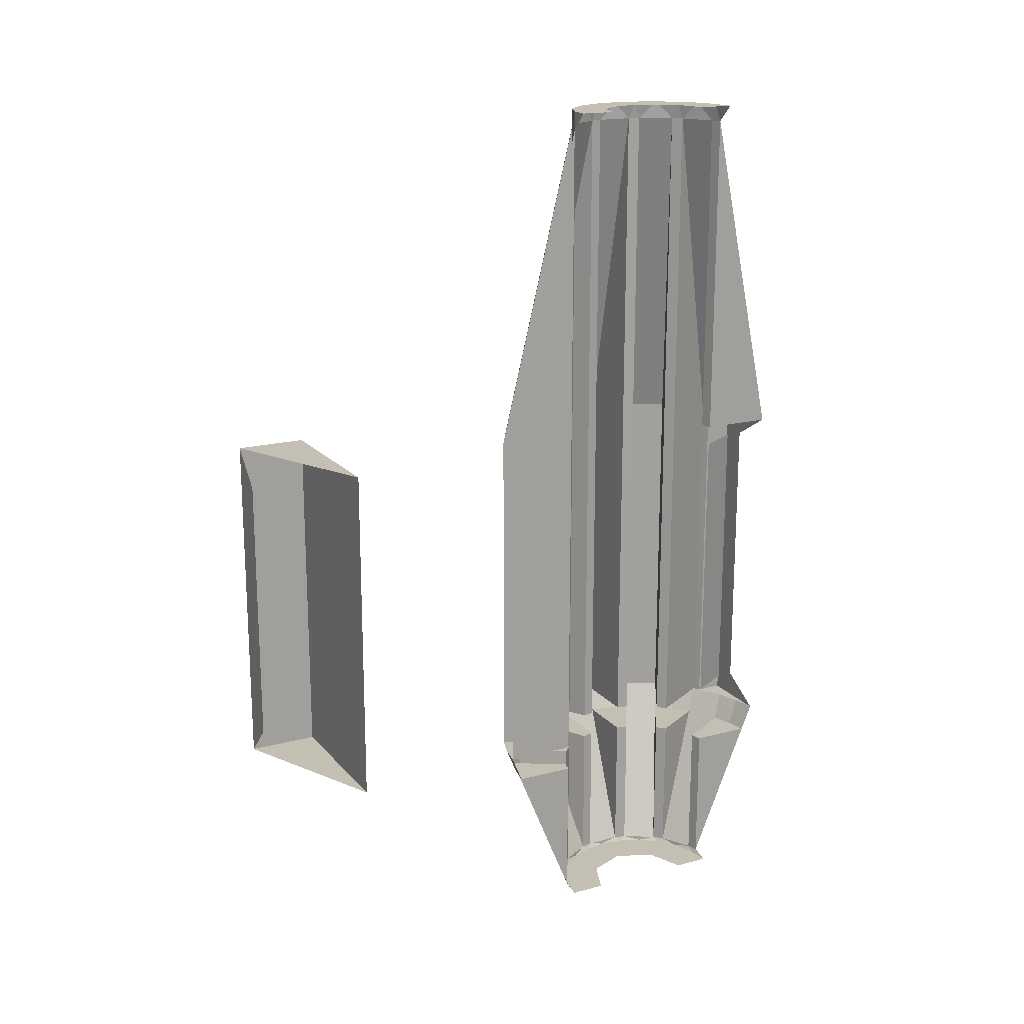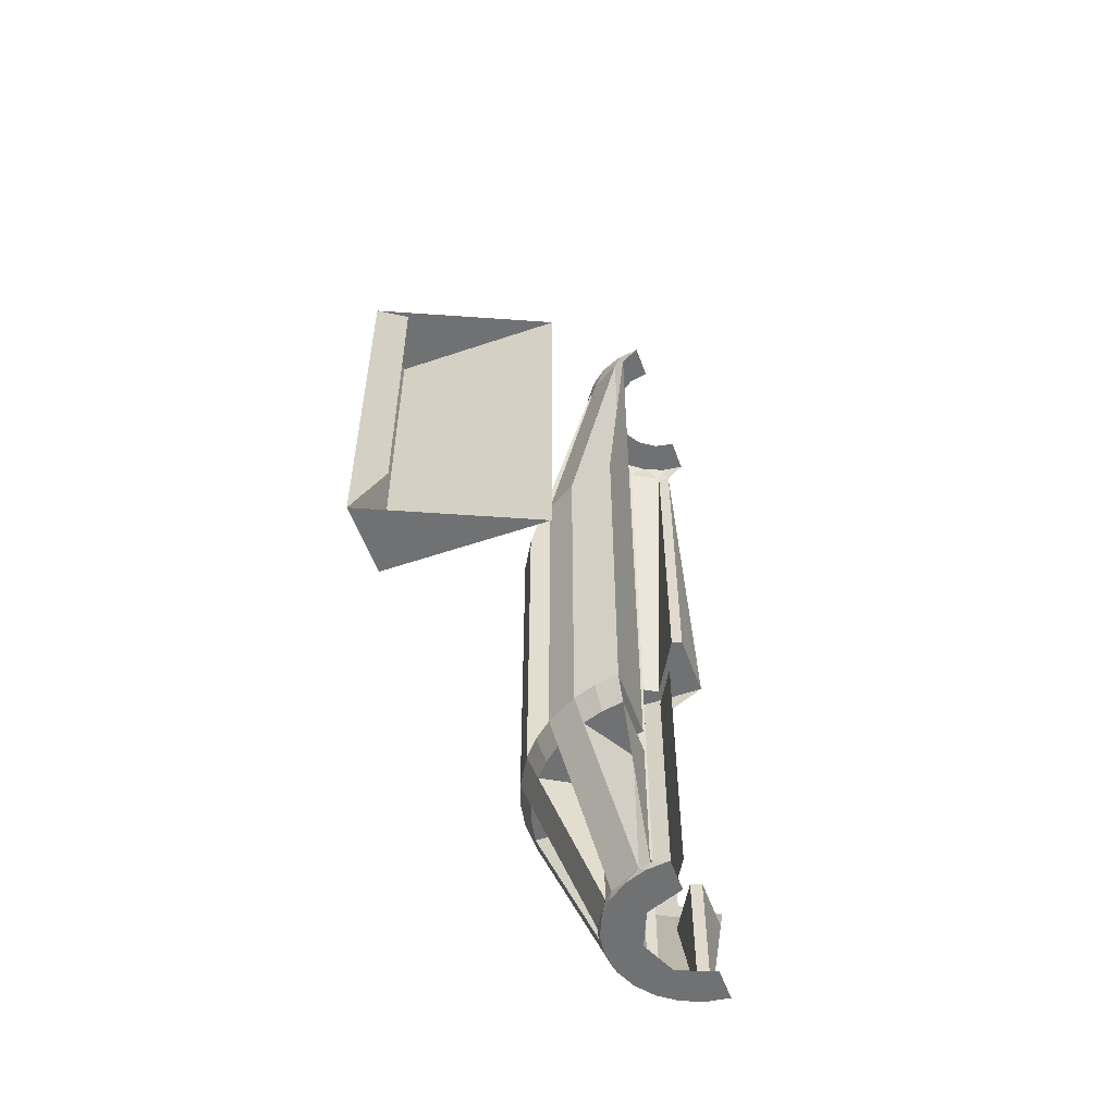
<metadata>
{"format":"obj","ext":"obj","renderer":"f3d","projection":"perspective","resolution":1024,"background":"white","views":[{"elev":17.9,"azim":-117.3,"up":"+Z"},{"elev":-55.1,"azim":-160.3,"up":"+Z"}]}
</metadata>
<code>
v 1 0 -1
v 1 0 1
v 0.1 0 1
v 0.1 0 -1
v 1 0.4 1
v 1 0 1
v 1 0 -1
v 1 0.4 -1
v 0.3 -2.2 -2
v 0.2121 -2.112 -2
v 0 -2.2 -2
v 0.3 -2.2 -2
v 0.3 -1.9 -2
v 0.2121 -2.112 -2
v 0.3 -1.6 -2
v 0.2121 -1.688 -2
v 0.3 -1.9 -2
v 0.3 -1.6 -2
v 0 -1.6 -2
v 0.2121 -1.688 -2
v 0.35 -2.706 0.85
v 0.2121 -2.47 0.85
v 0.2121 -2.47 -0.85
v 0.35 -2.706 -0.85
v 0.5366 -1.171 -1
v 0.3634 -1.071 -1
v 0.3634 -1.071 1
v 0.5366 -1.171 1
v 0.8294 -1.537 -1
v 0.7294 -1.363 -1
v 0.7294 -1.363 1
v 0.8294 -1.537 1
v 0.9 -1.8 1
v 0.9 -2 1
v 0.9 -2 -1
v 0.9 -1.8 -1
v 0.7294 -2.437 -1
v 0.8294 -2.263 -1
v 0.8294 -2.263 1
v 0.7294 -2.437 1
v 0.5 -2.8 1
v 0.5 -2.8 -1
v 0.5 -2.651 -1
v 0.5 -2.651 1
v 0.5366 -2.629 1
v 0.5 -2.651 1
v 0.5 -2.651 -1
v 0.5366 -2.629 -1
v 0.3366 -1.517 2.9
v 0.5366 -1.171 1
v 0.3634 -1.071 1
v 0.1634 -1.417 2.9
v 0.483 -1.737 2.9
v 0.8294 -1.537 1
v 0.7294 -1.363 1
v 0.383 -1.563 2.9
v 0.5 -2 2.9
v 0.9 -2 1
v 0.9 -1.8 1
v 0.5 -1.8 2.9
v 0.383 -2.237 2.9
v 0.7294 -2.437 1
v 0.8294 -2.263 1
v 0.483 -2.063 2.9
v 0.1634 -1.417 -1.975
v 0.3326 -1.124 -1.15
v 0.5058 -1.224 -1.15
v 0.3366 -1.517 -1.975
v 0.383 -1.563 -1.975
v 0.676 -1.394 -1.15
v 0.776 -1.567 -1.15
v 0.483 -1.737 -1.975
v 0.5 -1.8 -1.975
v 0.8383 -1.8 -1.15
v 0.8383 -2 -1.15
v 0.5 -2 -1.975
v 0.483 -2.063 -1.975
v 0.776 -2.233 -1.15
v 0.676 -2.406 -1.15
v 0.383 -2.237 -1.975
v 0.3366 -2.283 -1.975
v 0.5058 -2.576 -1.15
v 0.3326 -2.676 -1.15
v 0.1634 -2.383 -1.975
v 0.483 -1.737 -1.975
v 0.5 -1.8 -1.975
v 0.4829 -1.771 -2
v 0.5 -2 -1.975
v 0.483 -2.063 -1.975
v 0.4829 -2.029 -2
v 0.3366 -1.517 -1.975
v 0.383 -1.563 -1.975
v 0.3535 -1.546 -2
v 0.1 -1.4 -1.975
v 0.1634 -1.417 -1.975
v 0.1294 -1.417 -2
v 0.1634 -2.383 -1.975
v 0.1 -2.4 -1.975
v 0.1294 -2.383 -2
v 0.383 -2.237 -1.975
v 0.3366 -2.283 -1.975
v 0.3535 -2.254 -2
v 0.1 -2.4 -1.15
v 0.1 -2.4 -1.975
v 0.1634 -2.383 -1.975
v 0.1634 -2.383 -1.15
v 0.1634 -1.417 -1.975
v 0.1 -1.4 -1.975
v 0.1 -1.4 -1.15
v 0.1634 -1.417 -1.15
v 0.483 -1.737 -1.975
v 0.483 -1.737 -1.15
v 0.5 -1.8 -1.15
v 0.5 -1.8 -1.975
v 0.5 -2 -1.975
v 0.5 -2 -1.15
v 0.483 -2.063 -1.15
v 0.483 -2.063 -1.975
v 0.3366 -1.517 -1.975
v 0.3366 -1.517 -1.15
v 0.383 -1.563 -1.15
v 0.383 -1.563 -1.975
v 0.383 -2.237 -1.975
v 0.383 -2.237 -1.15
v 0.3366 -2.283 -1.15
v 0.3366 -2.283 -1.975
v 0.9 -1.8 -1
v 0.9 -2 -1
v 0.8383 -2 -1.15
v 0.8383 -1.8 -1.15
v 1 0.4 1
v 0.1 0 1
v 1 0 1
v 1 0.4 1
v 1 0.4 -1
v 0.8 0.4 -0.8
v 0.8 0.4 0.8
v 0.1 0 -1
v 1 0.4 -1
v 1 0 -1
v 0.5 -2 -1.975
v 0.5 -1.9 -2
v 0.5 -1.8 -1.975
v 0.4829 -2.029 -2
v 0.5 -1.9 -2
v 0.5 -2 -1.975
v 0.433 -2.15 -2
v 0.4829 -2.029 -2
v 0.483 -2.063 -1.975
v 0.383 -2.237 -1.975
v 0.433 -2.15 -2
v 0.483 -2.063 -1.975
v 0.3535 -2.254 -2
v 0.433 -2.15 -2
v 0.383 -2.237 -1.975
v 0.25 -2.333 -2
v 0.3535 -2.254 -2
v 0.3366 -2.283 -1.975
v 0.1634 -2.383 -1.975
v 0.25 -2.333 -2
v 0.3366 -2.283 -1.975
v 0.1294 -2.383 -2
v 0.25 -2.333 -2
v 0.1634 -2.383 -1.975
v 0 -2.4 -2
v 0.1294 -2.383 -2
v 0.1 -2.4 -1.975
v 0.5 -1.9 -2
v 0.4829 -2.029 -2
v 0.3 -2.2 -2
v 0.3 -1.9 -2
v 0.3535 -2.254 -2
v 0.3 -2.2 -2
v 0.4829 -2.029 -2
v 0.433 -2.15 -2
v 0.3535 -2.254 -2
v 0.25 -2.333 -2
v 0.1294 -2.383 -2
v 0.3 -2.2 -2
v 0.3 -2.2 -2
v 0.1294 -2.383 -2
v 0 -2.4 -2
v 0 -2.2 -2
v 0.1294 -1.417 -2
v 0 -1.4 -2
v 0.1 -1.4 -1.975
v 0.25 -1.467 -2
v 0.1294 -1.417 -2
v 0.1634 -1.417 -1.975
v 0.3366 -1.517 -1.975
v 0.25 -1.467 -2
v 0.1634 -1.417 -1.975
v 0.3535 -1.546 -2
v 0.25 -1.467 -2
v 0.3366 -1.517 -1.975
v 0.433 -1.65 -2
v 0.3535 -1.546 -2
v 0.383 -1.563 -1.975
v 0.483 -1.737 -1.975
v 0.433 -1.65 -2
v 0.383 -1.563 -1.975
v 0.4829 -1.771 -2
v 0.433 -1.65 -2
v 0.483 -1.737 -1.975
v 0.5 -1.9 -2
v 0.4829 -1.771 -2
v 0.5 -1.8 -1.975
v 0.3 -1.6 -2
v 0 -1.6 -2
v 0 -1.4 -2
v 0.1294 -1.417 -2
v 0.1294 -1.417 -2
v 0.25 -1.467 -2
v 0.3535 -1.546 -2
v 0.3 -1.6 -2
v 0.4829 -1.771 -2
v 0.3 -1.6 -2
v 0.3535 -1.546 -2
v 0.433 -1.65 -2
v 0.3 -1.6 -2
v 0.4829 -1.771 -2
v 0.5 -1.9 -2
v 0.3 -1.9 -2
v 0.1634 -1.417 2.9
v 0.1 -1.4 2.9
v 0.1294 -1.417 3
v 0.1 -1.4 2.9
v 0.1634 -1.417 2.9
v 0.1634 -1.417 -1
v 0.1 -1.4 -1
v 0.383 -1.563 2.9
v 0.3366 -1.517 2.9
v 0.3535 -1.546 3
v 0.3366 -1.517 -1
v 0.3366 -1.517 2.9
v 0.383 -1.563 2.9
v 0.383 -1.563 -1
v 0.5 -1.8 2.9
v 0.483 -1.737 2.9
v 0.4829 -1.771 3
v 0.483 -1.737 -1
v 0.483 -1.737 2.9
v 0.5 -1.8 2.9
v 0.5 -1.8 -1
v 0.483 -2.063 2.9
v 0.5 -2 2.9
v 0.4829 -2.029 3
v 0.5 -2 -1
v 0.5 -2 2.9
v 0.483 -2.063 2.9
v 0.483 -2.063 -1
v 0.3365 -2.283 2.9
v 0.383 -2.237 2.9
v 0.3535 -2.254 3
v 0.383 -2.237 -1
v 0.383 -2.237 2.9
v 0.3365 -2.283 2.9
v 0.3366 -2.283 -1
v 0.1 -2.4 2.9
v 0.1635 -2.383 2.9
v 0.1294 -2.383 3
v 0.1635 -2.383 1
v 0.1635 -2.383 2.9
v 0.1 -2.4 2.9
v 0.1 -2.4 1
v 0.1 -1 -1
v 0.2344 -1.025 -1
v 0.2185 -1.085 -1.15
v 0.1 -1.062 -1.15
v 0.2185 -1.085 -1.15
v 0.2344 -1.025 -1
v 0.3634 -1.071 -1
v 0.3326 -1.124 -1.15
v 0.3634 -1.071 -1
v 0.5366 -1.171 -1
v 0.5058 -1.224 -1.15
v 0.3326 -1.124 -1.15
v 0.5366 -1.171 -1
v 0.6403 -1.26 -1
v 0.597 -1.303 -1.15
v 0.5058 -1.224 -1.15
v 0.597 -1.303 -1.15
v 0.6403 -1.26 -1
v 0.7294 -1.363 -1
v 0.676 -1.394 -1.15
v 0.776 -1.567 -1.15
v 0.676 -1.394 -1.15
v 0.7294 -1.363 -1
v 0.8294 -1.537 -1
v 0.8294 -1.537 -1
v 0.8747 -1.666 -1
v 0.8155 -1.681 -1.15
v 0.776 -1.567 -1.15
v 0.8155 -1.681 -1.15
v 0.8747 -1.666 -1
v 0.9 -1.8 -1
v 0.8383 -1.8 -1.15
v 0.9 -2 -1
v 0.8747 -2.134 -1
v 0.8155 -2.119 -1.15
v 0.8383 -2 -1.15
v 0.8155 -2.119 -1.15
v 0.8747 -2.134 -1
v 0.8294 -2.263 -1
v 0.776 -2.233 -1.15
v 0.7294 -2.437 -1
v 0.676 -2.406 -1.15
v 0.776 -2.233 -1.15
v 0.8294 -2.263 -1
v 0.7294 -2.437 -1
v 0.6403 -2.54 -1
v 0.597 -2.497 -1.15
v 0.676 -2.406 -1.15
v 0.6403 -2.54 -1
v 0.5366 -2.629 -1
v 0.5058 -2.576 -1.15
v 0.597 -2.497 -1.15
v 0.5 -2.651 -1
v 0.5058 -2.576 -1.15
v 0.5366 -2.629 -1
v 0.5058 -2.576 -1.15
v 0.5 -2.651 -1
v 0.3634 -2.729 -1
v 0.3326 -2.676 -1.15
v 0.3634 -2.729 -1
v 0.2344 -2.775 -1
v 0.2185 -2.716 -1.15
v 0.3326 -2.676 -1.15
v 0.2344 -2.775 -1
v 0.1 -2.8 -1
v 0.1 -2.738 -1.15
v 0.2185 -2.716 -1.15
v 0.2344 -1.025 -1
v 0.1 -1 -1
v 0.1 -1.4 -1
v 0.3634 -1.071 -1
v 0.2344 -1.025 -1
v 0.1 -1.4 -1
v 0.1634 -1.417 -1
v 0.5366 -1.171 -1
v 0.3366 -1.517 -1
v 0.383 -1.563 -1
v 0.6403 -1.26 -1
v 0.383 -1.563 -1
v 0.7294 -1.363 -1
v 0.6403 -1.26 -1
v 0.8294 -1.537 -1
v 0.483 -1.737 -1
v 0.5 -1.8 -1
v 0.8747 -1.666 -1
v 0.5 -1.8 -1
v 0.9 -1.8 -1
v 0.8747 -1.666 -1
v 0.9 -2 -1
v 0.5 -2 -1
v 0.483 -2.063 -1
v 0.8747 -2.134 -1
v 0.483 -2.063 -1
v 0.8294 -2.263 -1
v 0.8747 -2.134 -1
v 0.7294 -2.437 -1
v 0.383 -2.237 -1
v 0.3366 -2.283 -1
v 0.6403 -2.54 -1
v 0.3366 -2.283 -1
v 0.5366 -2.629 -1
v 0.6403 -2.54 -1
v 0.1 -2.8 1
v 0.3634 -2.729 1
v 0.1635 -2.383 1
v 0.1 -2.4 1
v 0.1 -1.062 -1.15
v 0.2185 -1.085 -1.15
v 0.1634 -1.417 -1.15
v 0.1 -1.4 -1.15
v 0.1634 -1.417 -1.15
v 0.2185 -1.085 -1.15
v 0.3326 -1.124 -1.15
v 0.3366 -1.517 -1.15
v 0.5058 -1.224 -1.15
v 0.597 -1.303 -1.15
v 0.3366 -1.517 -1.15
v 0.597 -1.303 -1.15
v 0.676 -1.394 -1.15
v 0.383 -1.563 -1.15
v 0.483 -1.737 -1.15
v 0.776 -1.567 -1.15
v 0.8155 -1.681 -1.15
v 0.483 -1.737 -1.15
v 0.8155 -1.681 -1.15
v 0.8383 -1.8 -1.15
v 0.5 -1.8 -1.15
v 0.5 -2 -1.15
v 0.8383 -2 -1.15
v 0.8155 -2.119 -1.15
v 0.8155 -2.119 -1.15
v 0.776 -2.233 -1.15
v 0.483 -2.063 -1.15
v 0.5 -2 -1.15
v 0.383 -2.237 -1.15
v 0.676 -2.406 -1.15
v 0.597 -2.497 -1.15
v 0.383 -2.237 -1.15
v 0.597 -2.497 -1.15
v 0.5058 -2.576 -1.15
v 0.3366 -2.283 -1.15
v 0.1634 -2.383 -1.15
v 0.3326 -2.676 -1.15
v 0.2185 -2.716 -1.15
v 0.1634 -2.383 -1.15
v 0.2185 -2.716 -1.15
v 0.1 -2.738 -1.15
v 0.1 -2.4 -1.15
v 0.3634 -2.729 1
v 0.5 -2.8 1
v 0.5 -2.651 1
v 0.3634 -2.729 1
v 0.1 -2.8 1
v 0.5 -2.8 1
v 0.5 -2.651 -1
v 0.5 -2.8 -1
v 0.3634 -2.729 -1
v 0.3634 -2.729 -1
v 0.5 -2.8 -1
v 0.2344 -2.775 -1
v 0.2344 -2.775 -1
v 0.5 -2.8 -1
v 0.1 -2.8 -1
v 0.35 -2.8 0.85
v 0.5 -2.8 1
v 0.1 -2.8 1
v 0.5 -2.8 1
v 0.35 -2.8 0.85
v 0.35 -2.8 -0.85
v 0.5 -2.8 -1
v 0.35 -2.8 -0.85
v 0.1 -2.8 -1
v 0.5 -2.8 -1
v 0.1 -1.4 -1
v 0.1 -1 -1
v 0.1 -1 1
v 0.1 -1.4 2.9
v 0.1634 -1.417 -1
v 0.1634 -1.417 2.9
v 0.3634 -1.071 1
v 0.3634 -1.071 -1
v 0.3366 -1.517 -1
v 0.5366 -1.171 -1
v 0.5366 -1.171 1
v 0.3366 -1.517 2.9
v 0.7294 -1.363 1
v 0.7294 -1.363 -1
v 0.383 -1.563 -1
v 0.383 -1.563 2.9
v 0.483 -1.737 2.9
v 0.483 -1.737 -1
v 0.8294 -1.537 -1
v 0.8294 -1.537 1
v 0.9 -1.8 1
v 0.9 -1.8 -1
v 0.5 -1.8 -1
v 0.5 -1.8 2.9
v 0.5 -2 -1
v 0.9 -2 -1
v 0.9 -2 1
v 0.5 -2 2.9
v 0.483 -2.063 -1
v 0.483 -2.063 2.9
v 0.8294 -2.263 1
v 0.8294 -2.263 -1
v 0.383 -2.237 -1
v 0.7294 -2.437 -1
v 0.7294 -2.437 1
v 0.383 -2.237 2.9
v 0.5366 -2.629 1
v 0.5366 -2.629 -1
v 0.3366 -2.283 -1
v 0.3365 -2.283 2.9
v 0.3634 -2.729 1
v 0.1635 -2.383 2.9
v 0.1635 -2.383 1
v 0.1 -2.4 2.9
v 0.1 -2.8 1
v 0.1 -2.4 1
v 0.5 -2.651 1
v 0.5366 -2.629 1
v 0.3365 -2.283 2.9
v 0.1635 -2.383 2.9
v 0.3634 -2.729 1
v 0.5 -2.651 1
v 0.3365 -2.283 2.9
v 0.1 -1.062 -1.15
v 0.1 -1.4 -1.15
v 0.1 -1.4 -1.975
v 0.3326 -1.124 -1.15
v 0.1634 -1.417 -1.975
v 0.1634 -1.417 -1.15
v 0.5058 -1.224 -1.15
v 0.3366 -1.517 -1.15
v 0.3366 -1.517 -1.975
v 0.383 -1.563 -1.15
v 0.676 -1.394 -1.15
v 0.383 -1.563 -1.975
v 0.776 -1.567 -1.15
v 0.483 -1.737 -1.15
v 0.483 -1.737 -1.975
v 0.8383 -1.8 -1.15
v 0.5 -1.8 -1.975
v 0.5 -1.8 -1.15
v 0.5 -2 -1.975
v 0.8383 -2 -1.15
v 0.5 -2 -1.15
v 0.776 -2.233 -1.15
v 0.483 -2.063 -1.975
v 0.483 -2.063 -1.15
v 0.676 -2.406 -1.15
v 0.383 -2.237 -1.15
v 0.383 -2.237 -1.975
v 0.3366 -2.283 -1.975
v 0.3366 -2.283 -1.15
v 0.5058 -2.576 -1.15
v 0.3326 -2.676 -1.15
v 0.1634 -2.383 -1.15
v 0.1634 -2.383 -1.975
v 0.1 -2.4 -1.975
v 0.1 -2.4 -1.15
v 0.1 -2.738 -1.15
v 0.5 -2 2.9
v 0.5 -1.8 2.9
v 0.5 -1.9 3
v 0.4829 -2.029 3
v 0.5 -2 2.9
v 0.5 -1.9 3
v 0.433 -2.15 3
v 0.483 -2.063 2.9
v 0.4829 -2.029 3
v 0.383 -2.237 2.9
v 0.483 -2.063 2.9
v 0.433 -2.15 3
v 0.3535 -2.254 3
v 0.383 -2.237 2.9
v 0.433 -2.15 3
v 0.25 -2.333 3
v 0.3365 -2.283 2.9
v 0.3535 -2.254 3
v 0.1635 -2.383 2.9
v 0.3365 -2.283 2.9
v 0.25 -2.333 3
v 0.1294 -2.383 3
v 0.1635 -2.383 2.9
v 0.25 -2.333 3
v 0 -2.4 3
v 0.1 -2.4 2.9
v 0.1294 -2.383 3
v 0.4829 -2.029 3
v 0.5 -1.9 3
v 0.3 -1.9 3
v 0.2772 -2.015 3
v 0.433 -2.15 3
v 0.4829 -2.029 3
v 0.2772 -2.015 3
v 0.2121 -2.112 3
v 0.3535 -2.254 3
v 0.433 -2.15 3
v 0.2121 -2.112 3
v 0.25 -2.333 3
v 0.25 -2.333 3
v 0.2121 -2.112 3
v 0.1148 -2.177 3
v 0.1294 -2.383 3
v 0.1294 -2.383 3
v 0.1148 -2.177 3
v 0 -2.2 3
v 0 -2.4 3
v 0 -1.4 3
v 0.1294 -1.417 3
v 0.1 -1.4 2.9
v 0.1294 -1.417 3
v 0.25 -1.467 3
v 0.1634 -1.417 2.9
v 0.25 -1.467 3
v 0.3366 -1.517 2.9
v 0.1634 -1.417 2.9
v 0.25 -1.467 3
v 0.3535 -1.546 3
v 0.3366 -1.517 2.9
v 0.3535 -1.546 3
v 0.433 -1.65 3
v 0.383 -1.563 2.9
v 0.433 -1.65 3
v 0.483 -1.737 2.9
v 0.383 -1.563 2.9
v 0.433 -1.65 3
v 0.4829 -1.771 3
v 0.483 -1.737 2.9
v 0.4829 -1.771 3
v 0.5 -1.9 3
v 0.5 -1.8 2.9
v 0.1294 -1.417 3
v 0 -1.4 3
v 0 -1.6 3
v 0.1148 -1.623 3
v 0.25 -1.467 3
v 0.1294 -1.417 3
v 0.1148 -1.623 3
v 0.2121 -1.688 3
v 0.3535 -1.546 3
v 0.25 -1.467 3
v 0.2121 -1.688 3
v 0.433 -1.65 3
v 0.433 -1.65 3
v 0.2121 -1.688 3
v 0.2772 -1.785 3
v 0.4829 -1.771 3
v 0.4829 -1.771 3
v 0.2772 -1.785 3
v 0.3 -1.9 3
v 0.5 -1.9 3
g mesh6979508
f 1 2 3
f 3 4 1
g mesh6979509
f 5 6 7
f 7 8 5
g mesh6979511
f 9 11 10
f 12 14 13
f 15 17 16
f 18 20 19
g mesh6979517
f 21 22 23
f 23 24 21
g mesh6979519
f 25 26 27
f 27 28 25
g mesh6979521
f 29 30 31
f 31 32 29
g mesh6979523
f 33 34 35
f 35 36 33
g mesh6979525
f 37 38 39
f 39 40 37
g mesh6979527
f 41 42 43
f 43 44 41
g mesh6979529
f 45 46 47
f 47 48 45
g mesh6979531
f 49 50 51
f 51 52 49
g mesh6979533
f 53 54 55
f 55 56 53
g mesh6979535
f 57 58 59
f 59 60 57
g mesh6979537
f 61 62 63
f 63 64 61
g mesh6979539
f 65 66 67
f 67 68 65
g mesh6979541
f 69 70 71
f 71 72 69
g mesh6979543
f 73 74 75
f 75 76 73
g mesh6979545
f 77 78 79
f 79 80 77
g mesh6979547
f 81 82 83
f 83 84 81
g mesh6979553
f 85 86 87
f 88 89 90
f 91 92 93
f 94 95 96
f 97 98 99
f 100 101 102
f 103 104 105
f 105 106 103
f 107 108 109
f 109 110 107
f 111 112 113
f 113 114 111
f 115 116 117
f 117 118 115
f 119 120 121
f 121 122 119
f 123 124 125
f 125 126 123
f 127 128 129
f 129 130 127
f 131 132 133
f 134 135 136
f 136 137 134
f 138 139 140
f 141 142 143
f 144 145 146
f 147 148 149
f 150 151 152
f 153 154 155
f 156 157 158
f 159 160 161
f 162 163 164
f 165 166 167
f 168 169 170
f 170 171 168
f 172 173 174
f 174 175 172
f 176 177 178
f 178 179 176
f 180 181 182
f 182 183 180
f 184 185 186
f 187 188 189
f 190 191 192
f 193 194 195
f 196 197 198
f 199 200 201
f 202 203 204
f 205 206 207
f 208 209 210
f 210 211 208
f 212 213 214
f 214 215 212
f 216 217 218
f 218 219 216
f 220 221 222
f 222 223 220
f 224 225 226
f 227 228 229
f 229 230 227
f 231 232 233
f 234 235 236
f 236 237 234
f 238 239 240
f 241 242 243
f 243 244 241
f 245 246 247
f 248 249 250
f 250 251 248
f 252 253 254
f 255 256 257
f 257 258 255
f 259 260 261
f 262 263 264
f 264 265 262
f 266 267 268
f 268 269 266
f 270 271 272
f 272 273 270
f 274 275 276
f 276 277 274
f 278 279 280
f 280 281 278
f 282 283 284
f 284 285 282
f 286 287 288
f 288 289 286
f 290 291 292
f 292 293 290
f 294 295 296
f 296 297 294
f 298 299 300
f 300 301 298
f 302 303 304
f 304 305 302
f 306 307 308
f 308 309 306
f 310 311 312
f 312 313 310
f 314 315 316
f 316 317 314
f 318 319 320
f 321 322 323
f 323 324 321
f 325 326 327
f 327 328 325
f 329 330 331
f 331 332 329
f 333 334 335
f 336 337 338
f 338 339 336
f 340 341 342
f 342 343 340
f 344 345 346
f 347 348 349
f 349 350 347
f 351 352 353
f 354 355 356
f 356 357 354
f 358 359 360
f 361 362 363
f 363 364 361
f 365 366 367
f 368 369 370
f 370 371 368
f 372 373 374
f 374 375 372
f 376 377 378
f 379 380 381
f 382 383 384
f 384 385 382
f 386 387 388
f 389 390 391
f 391 392 389
f 393 394 395
f 396 397 398
f 398 399 396
f 400 401 402
f 403 404 405
f 405 406 403
f 407 408 409
f 410 411 412
f 412 413 410
f 414 415 416
f 417 418 419
f 420 421 422
f 423 424 425
f 426 427 428
f 429 430 431
f 432 433 434
f 434 435 432
f 436 437 438
f 439 440 441
f 441 442 439
f 443 444 445
f 445 446 443
f 447 448 449
f 449 450 447
f 451 452 453
f 453 454 451
f 455 456 457
f 457 458 455
f 459 460 461
f 461 462 459
f 463 464 465
f 465 466 463
f 467 468 469
f 469 470 467
f 471 472 473
f 473 474 471
f 475 476 477
f 477 478 475
f 479 480 481
f 482 483 484
f 485 486 487
f 488 489 490
f 490 491 488
f 492 493 494
f 495 496 497
f 498 499 500
f 501 502 503
f 504 505 506
f 507 508 509
f 510 511 512
f 513 514 515
f 516 517 518
f 519 520 521
f 522 523 524
f 525 526 527
g mesh6979554
f 528 529 530
f 531 532 533
f 534 535 536
f 537 538 539
f 540 541 542
f 543 544 545
f 546 547 548
f 549 550 551
f 552 553 554
f 555 556 557
f 557 558 555
f 559 560 561
f 561 562 559
f 563 564 565
f 565 566 563
f 567 568 569
f 569 570 567
f 571 572 573
f 573 574 571
f 575 576 577
f 578 579 580
f 581 582 583
f 584 585 586
f 587 588 589
f 590 591 592
f 593 594 595
f 596 597 598
f 599 600 601
f 601 602 599
f 603 604 605
f 605 606 603
f 607 608 609
f 609 610 607
f 611 612 613
f 613 614 611
f 615 616 617
f 617 618 615

</code>
